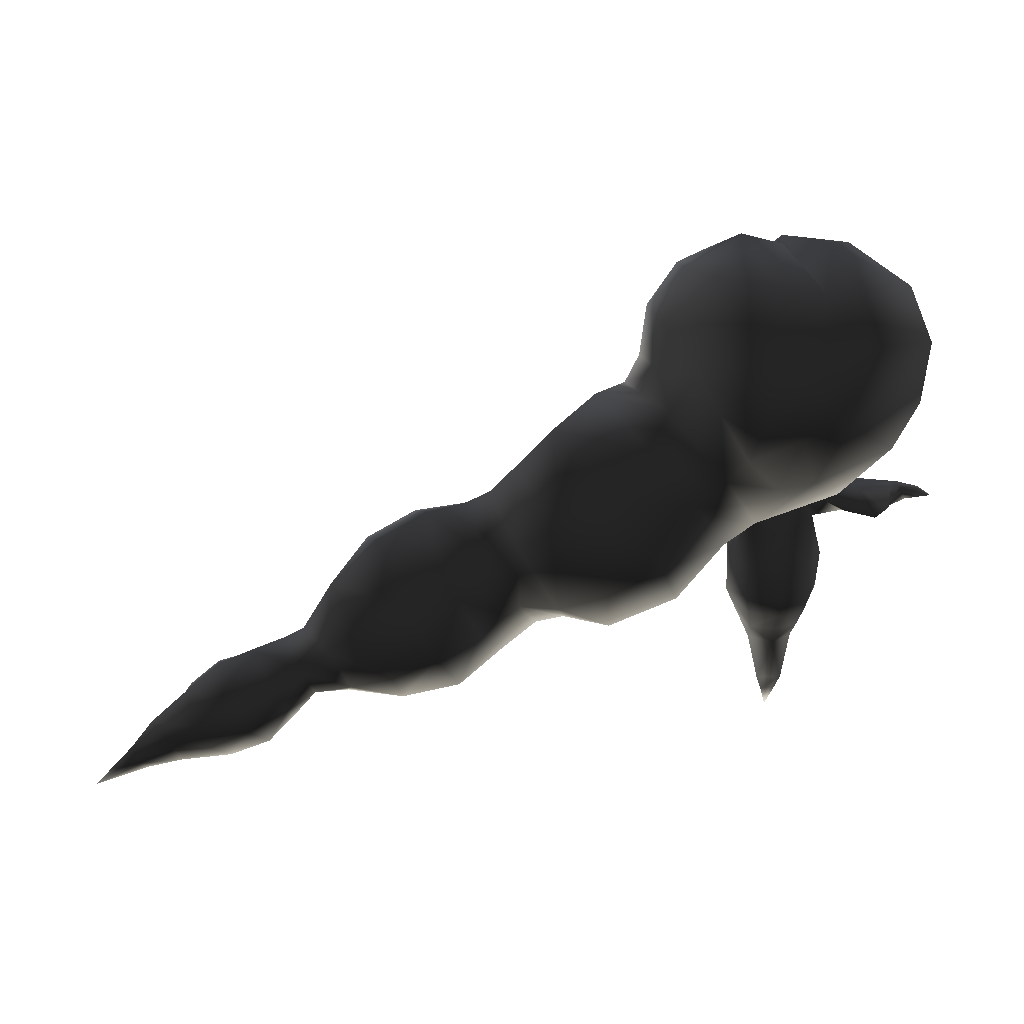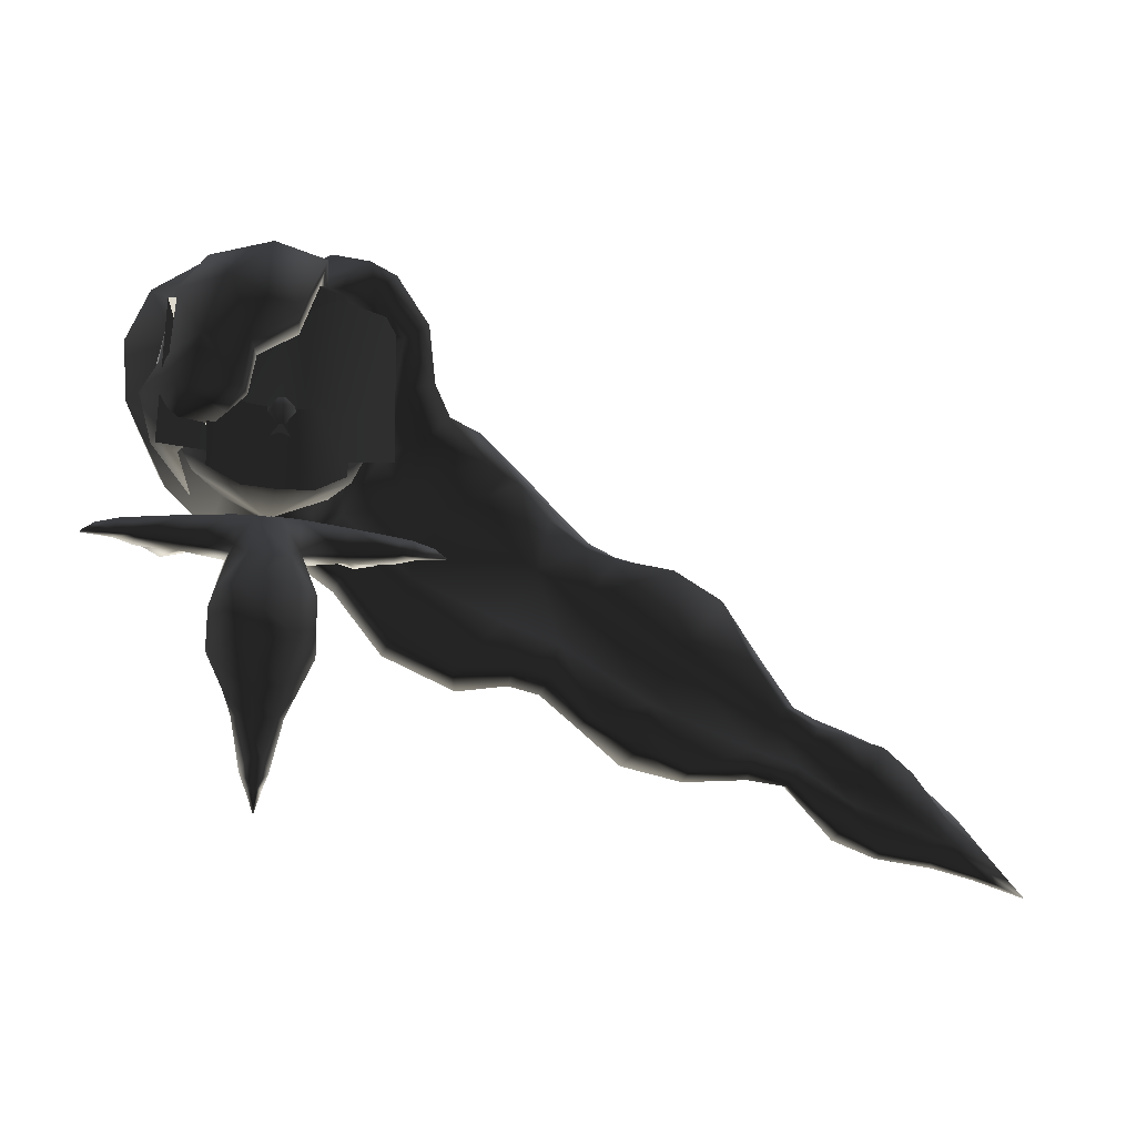
<metadata>
{"format":"obj","ext":"obj","renderer":"f3d","projection":"perspective","resolution":1024,"background":"white","views":[{"elev":24.7,"azim":174.2,"up":"+Y"},{"elev":-19.8,"azim":-13.0,"up":"+Y"}]}
</metadata>
<code>
v 0.5 0 -0.02682
v 0.4392 0.01608 -0.02033
v 0.4411 0.01942 -0.0115
v 0.4502 0.03512 -0.02747
v 0.4447 0.0256 -0.02748
v -0.2637 0.6354 0.04144
v -0.2183 0.6158 -0.04629
v -0.198 0.6005 0.02425
v -0.2965 0.6423 -0.02381
v -0.2948 0.6068 0.03841
v -0.3217 0.6114 -0.02209
v -0.3172 0.3402 0.02303
v -0.3172 0.3409 0.08685
v -0.2738 0.3508 0.07874
v -0.3605 0.3508 0.07889
v -0.3972 0.3732 0.05667
v -0.3435 0.473 0.1242
v -0.3035 0.4967 0.13
v -0.365 0.5383 0.1158
v -0.3514 0.4257 0.1332
v -0.358 0.4306 0.1426
v -0.3515 0.4808 0.1422
v -0.3073 0.5055 0.1615
v -0.2825 0.5612 0.1142
v -0.3942 0.3618 0.0123
v -0.4383 0.4035 0.04238
v -0.4121 0.3862 0.068
v -0.3172 0.5697 0.09917
v -0.3812 0.5622 0.09364
v -0.3744 0.5437 0.1567
v -0.3317 0.5999 0.1257
v -0.2776 0.5832 0.1285
v -0.4251 0.5511 0.09483
v -0.3948 0.5901 0.09959
v -0.3243 0.603 0.07398
v -0.3739 0.5938 0.06872
v -0.3852 0.6243 0.03186
v -0.3539 0.6364 -0.01081
v -0.314 0.6271 0.05773
v -0.4479 0.5752 0.03721
v -0.2723 0.569 0.09402
v -0.3172 0.03482 0.02388
v -0.3254 0.06181 0.01318
v -0.3172 0.1328 5.5e-05
v -0.3317 0.07973 0.009396
v -0.2911 0.1328 0.0195
v -0.3432 0.1328 0.0195
v -0.2785 0.3007 -0.000429
v -0.3172 0.2815 -0.0194
v -0.2819 0.2423 -0.01257
v -0.3023 0.341 0.007896
v -0.3321 0.341 0.007773
v -0.2749 0.3255 -0.006425
v -0.3933 0.3351 0.003601
v -0.3989 0.3345 0.03098
v -0.4048 0.3337 0.003439
v -0.2426 0.3351 0.002898
v -0.2291 0.3337 0.002683
v -0.2342 0.3345 0.03042
v -0.2848 0.3388 0.0324
v -0.284 0.3051 0.03504
v -0.2667 0.2516 0.05325
v -0.2954 0.2881 0.06238
v -0.3504 0.3051 0.03513
v -0.3915 0.3048 0.002657
v -0.3989 0.306 0.03057
v -0.4513 0.3296 0.02607
v -0.4472 0.3108 0.0311
v -0.4513 0.3301 0.009081
v -0.4621 0.3285 0.01002
v -0.4468 0.3117 -0.00597
v -0.3607 0.3255 -0.006338
v -0.3865 0.3193 -0.03241
v -0.3558 0.3007 -0.000331
v -0.2638 0.247 0.008
v -0.4035 0.3063 0.002716
v -0.4629 0.3286 0.02453
v -0.4621 0.3285 0.01003
v -0.468 0.3128 0.009131
v -0.3705 0.247 0.008101
v -0.3677 0.2516 0.05328
v -0.1807 0.3301 0.008764
v -0.1698 0.3285 0.009867
v -0.1806 0.3296 0.02577
v -0.1851 0.3117 -0.006673
v -0.1848 0.3108 0.03055
v -0.2304 0.3063 0.002106
v -0.2366 0.306 0.03012
v -0.4868 0.3232 0.01287
v -0.5 0.314 0.01297
v -0.2444 0.3048 0.00213
v -0.164 0.3128 0.008673
v -0.169 0.3286 0.02435
v -0.4688 0.3122 0.03182
v -0.4867 0.3231 0.02096
v -0.1452 0.3232 0.01261
v -0.4999 0.3135 0.02123
v -0.1319 0.314 0.01264
v -0.1631 0.3122 0.03147
v -0.1453 0.3231 0.02068
v -0.3026 0.07973 0.009396
v -0.3172 0.06181 0.02591
v -0.3114 0.09056 0.02926
v -0.3089 0.06181 0.01318
v -0.132 0.3135 0.0209
v 0.4117 0.05323 -0.01703
v 0.3114 0.09116 -0.02332
v 0.3293 0.1221 -0.02332
v 0.342 0.04267 -0.01612
v 0.3796 0.1273 -0.01983
v 0.3924 0.03379 -0.01673
v 0.4164 0.07533 -0.01673
v 0.4537 0.0413 -0.0115
v 0.2628 0.1497 -0.002311
v 0.2955 0.05989 -0.01553
v 0.2488 0.1229 -0.006744
v 0.2663 0.08515 -0.00595
v 0.4557 0.04463 -0.02033
v 0.3835 0.1264 -0.03344
v 0.429 0.08168 -0.02629
v 0.3468 0.1522 -0.01499
v 0.3067 0.1587 -0.006456
v 0.3446 0.157 -0.02848
v 0.2398 0.1104 0.003627
v 0.4146 0.0636 -0.03558
v 0.3788 0.09271 -0.06197
v 0.225 0.1707 -0.01218
v 0.2016 0.242 -0.01354
v 0.2313 0.1839 0.000569
v 0.205 0.141 -0.01816
v 0.1269 0.2405 -0.03354
v 0.2464 0.1894 -0.01266
v 0.3977 0.02744 -0.02629
v 0.2862 0.1417 -0.0665
v 0.3344 0.1247 -0.07269
v 0.306 0.1681 -0.01965
v 0.2695 0.177 -0.01082
v 0.3154 0.0865 -0.07269
v 0.1686 0.299 -0.004196
v 0.09702 0.1887 -0.03354
v 0.1113 0.3229 0.01269
v 0.02339 0.2948 -0.005644
v 0.2528 0.1568 -0.05786
v 0.2126 0.2557 -0.03407
v 0.2194 0.1897 -0.07507
v 0.1386 0.1221 -0.02213
v 0.198 0.1292 -0.01225
v 0.4042 0.04552 -0.03558
v 0.3616 0.06295 -0.06197
v 0.2683 0.11 -0.0665
v 0.3386 0.0369 -0.03577
v 0.2927 0.05505 -0.03985
v 0.05034 0.3292 0.0145
v -0.008857 0.2389 -0.005644
v 0.01636 0.3426 0.006485
v -0.02768 0.3245 -0.02396
v 0.1822 0.2261 -0.09213
v 0.1941 0.1417 -0.07467
v 0.1478 0.1596 -0.09244
v 0.16 0.3078 -0.0327
v 0.08113 0.1357 -0.01822
v 0.2624 0.07843 -0.024
v 0.09905 0.3323 -0.01403
v -0.06228 0.2646 -0.02396
v 0.02943 0.1633 0.004389
v -0.05445 0.2123 0.001045
v -0.02022 0.1981 0.008892
v 0.2361 0.1278 -0.05786
v 0.09508 0.181 -0.09358
v 0.1351 0.2587 -0.09358
v 0.027 0.3581 -0.02021
v 0.05269 0.3417 -0.01151
v -0.01552 0.3785 -0.01633
v 0.08471 0.2774 -0.07896
v 0.0368 0.2955 -0.05789
v -0.1171 0.2116 -0.02723
v -0.1582 0.311 -0.03842
v 0.1967 0.111 -0.02547
v 0.1331 0.1102 -0.04679
v 0.2348 0.1018 -0.008154
v 0.002553 0.3952 -0.04354
v -0.05081 0.4152 -0.009816
v -0.1795 0.2403 -0.0341
v 0.06708 0.1243 -0.04958
v 0.04492 0.2043 -0.07896
v 0.002272 0.3184 -0.09371
v -0.1275 0.3831 -0.02675
v -0.2311 0.3089 -0.02621
v 0.01488 0.1569 -0.02682
v -0.04197 0.353 -0.1115
v -0.04153 0.4375 -0.0379
v -0.002761 0.227 -0.05789
v -0.1723 0.3934 -0.0217
v -0.09652 0.4315 0.005611
v -0.2336 0.3764 -0.04217
v -0.266 0.3333 -0.02093
v -0.09249 0.393 -0.1126
v -0.09558 0.4631 0.003419
v -0.1454 0.4273 -0.08224
v -0.04294 0.2401 -0.09371
v -0.2654 0.3875 -0.0485
v -0.3172 0.3543 -0.01896
v -0.1609 0.4338 0.04117
v -0.1953 0.4409 -0.02788
v -0.02589 0.1871 -0.02059
v -0.2045 0.3525 -0.09013
v -0.159 0.295 -0.1157
v -0.1358 0.4596 0.04615
v -0.1714 0.4599 -0.05425
v -0.05762 0.1966 -0.02812
v -0.0971 0.2617 -0.1115
v -0.1081 0.1949 -0.05404
v -0.2319 0.4778 -0.05745
v -0.185 0.2309 -0.06218
v -0.2381 0.2969 -0.06165
v -0.2173 0.5517 -0.01759
v -0.2232 0.5535 0.05106
v -0.1948 0.5146 0.1065
v -0.3209 0.5162 -0.1396
v -0.2596 0.4935 -0.1615
v -0.269 0.5595 -0.1504
v -0.1925 0.5185 -0.09253
v -0.3321 0.6042 -0.08578
v -0.2054 0.5798 0.1165
v -0.2336 0.5916 0.1193
v -0.2261 0.5634 0.1149
v -0.2533 0.5629 0.09282
v -0.2783 0.6183 -0.09968
v -0.2845 0.5132 0.1134
v -0.3172 0.5126 0.1156
v -0.3172 0.4638 0.1112
v -0.2989 0.4576 0.1029
v -0.2488 0.5154 0.1018
v -0.2756 0.4462 0.08563
v -0.2446 0.4817 0.09687
v -0.3499 0.5132 0.1134
v -0.2206 0.5133 0.07802
v -0.2766 0.419 0.09435
v -0.3172 0.4359 0.1196
v -0.2959 0.4098 0.1045
v -0.3355 0.4576 0.1029
v -0.3856 0.5155 0.1018
v -0.3588 0.4463 0.08563
v -0.3897 0.4817 0.09688
v -0.2056 0.5127 0.02209
v -0.2502 0.4214 0.08165
v -0.2224 0.4642 0.07766
v -0.306 0.416 0.1395
v -0.275 0.3953 0.1167
v -0.3172 0.3923 0.1237
v -0.4091 0.5472 0.06299
v -0.3841 0.4214 0.08169
v -0.339 0.4105 0.1045
v -0.3577 0.419 0.09436
v -0.2117 0.4565 0.008732
v -0.2439 0.409 0.09266
v -0.2338 0.4185 0.05367
v -0.3283 0.416 0.1395
v -0.4125 0.5133 0.07781
v -0.3904 0.409 0.09267
v -0.4078 0.4643 0.07792
v -0.4011 0.4188 0.05357
v -0.2384 0.3972 0.001186
v -0.2388 0.387 0.08899
v -0.2245 0.402 0.04585
v -0.3582 0.395 0.1167
v -0.3172 0.3548 0.1148
v -0.4198 0.5132 0.0636
v -0.4098 0.4018 0.0459
v -0.4167 0.4457 0.0486
v -0.402 0.3999 0.02723
v -0.254 0.375 0.000588
v -0.2675 0.3686 0.1082
v -0.2372 0.3732 0.05669
v -0.3956 0.387 0.08895
v -0.3669 0.3685 0.1082
v -0.3627 0.37 0.000384
v -0.3871 0.4718 0.08734
v -0.4386 0.4781 0.0653
v -0.37 0.4072 0.1281
v -0.4492 0.4533 0.03575
v -0.4319 0.4204 0.02055
v -0.4201 0.4336 0.1287
v -0.3996 0.4881 0.1328
v -0.4537 0.4506 0.05858
v -0.4345 0.4778 0.08665
v -0.3528 0.4745 -0.1501
v -0.4234 0.4141 -0.07333
v -0.3258 0.3916 -0.1117
v -0.4497 0.47 -0.0778
v -0.3036 0.4551 -0.1395
v -0.4603 0.5371 -0.06763
v -0.3725 0.5601 -0.1387
v -0.3701 0.3504 -0.05257
v -0.4184 0.3852 -0.02787
v -0.3736 0.6107 -0.09251
v -0.4653 0.4583 0.01736
v -0.4404 0.5935 -0.03797
v -0.4711 0.5188 0.0316
v -0.2749 0.3194 -0.05527
v -0.2892 0.1545 0.002253
v -0.2811 0.1549 0.03107
v -0.3452 0.1545 0.002253
v -0.3533 0.1549 0.03107
v -0.2628 0.1955 0.02448
v -0.3715 0.1955 0.02452
v -0.3172 0.1545 -0.00665
v -0.2838 0.1806 -0.01082
v -0.3505 0.1806 -0.01081
v -0.3172 0.1804 -0.02364
v -0.2785 0.2049 -0.0141
v -0.3558 0.2049 -0.01408
v -0.3172 0.2045 -0.03082
v -0.3524 0.2423 -0.01255
v -0.3172 0.2423 -0.02684
v -0.3305 0.341 0.02862
v -0.2482 0.3193 -0.03302
v -0.3518 0.3388 0.004391
v -0.4187 0.3153 -0.04549
v -0.304 0.341 0.02869
v -0.2837 0.3388 0.004316
v -0.3506 0.3388 0.03251
v -0.4373 0.3193 -0.03027
v -0.2152 0.3153 -0.04614
v -0.339 0.2881 0.06241
v -0.1959 0.3193 -0.03096
v -0.3473 0.2524 0.07708
v -0.2877 0.1945 0.08511
v -0.287 0.2524 0.07708
v -0.2979 0.1552 0.05739
v -0.3467 0.1945 0.08511
v -0.3365 0.1552 0.05739
v -0.302 0.127 0.04324
v -0.3323 0.127 0.04324
v -0.323 0.09056 0.02926
v 0.2687 0.163 0.002079
v -0.2311 0.3917 -0.09976
v -0.1893 0.4679 0.08486
v -0.2892 0.3775 -0.09184
v -0.1655 0.4968 -0.02117
v -0.158 0.4787 0.08276
v -0.2448 0.4331 -0.14
v -0.1696 0.547 -0.000433
v -0.17 0.5309 0.11
v -0.2641 0.5469 0.1157
v -0.2547 0.3722 0.1111
v -0.3172 0.5141 0.12
v -0.3172 0.3907 0.1298
v -0.1988 0.384 0.09263
v -0.2021 0.5401 0.09442
v -0.3796 0.3722 0.1111
v -0.3702 0.5469 0.1157
v -0.4322 0.5401 0.09441
v -0.4356 0.384 0.09263
v -0.2805 0.421 0.1258
v -0.2812 0.3364 0.1204
v -0.3172 0.4146 0.1297
v -0.3172 0.3329 0.1244
v -0.2481 0.3582 0.1082
v -0.246 0.4234 0.1119
v -0.3883 0.4234 0.1119
v -0.3539 0.4209 0.1258
v -0.3863 0.3583 0.1082
v -0.3531 0.3363 0.1205
f 3 2 1
f 5 4 1
f 8 7 6
f 7 9 6
f 9 10 6
f 11 10 9
f 14 13 12
f 13 15 12
f 15 16 12
f 19 18 17
f 21 20 17
f 22 21 17
f 18 22 17
f 23 22 18
f 24 23 18
f 19 24 18
f 27 26 25
f 28 24 19
f 19 28 29
f 31 30 23
f 24 32 23
f 32 31 23
f 34 33 30
f 36 34 35
f 251 34 36
f 39 38 37
f 36 39 37
f 40 36 37
f 39 11 38
f 39 10 11
f 35 39 36
f 39 41 10
f 35 41 39
f 43 104 42
f 45 44 101
f 44 46 101
f 47 44 45
f 50 49 48
f 49 51 48
f 74 52 49
f 52 51 49
f 72 52 74
f 51 53 48
f 56 55 54
f 59 58 57
f 60 59 57
f 63 62 61
f 66 65 64
f 68 55 67
f 71 70 69
f 70 67 69
f 73 72 65
f 65 74 64
f 62 75 61
f 76 73 65
f 70 77 67
f 77 68 67
f 71 78 70
f 78 77 70
f 79 78 71
f 80 64 74
f 80 81 64
f 75 48 61
f 84 83 82
f 82 83 85
f 88 87 86
f 71 76 68
f 89 77 78
f 79 89 78
f 90 89 79
f 91 88 61
f 48 91 61
f 83 92 85
f 86 93 84
f 93 83 84
f 77 94 68
f 89 95 77
f 95 89 90
f 95 94 77
f 317 87 91
f 53 91 48
f 93 96 83
f 83 96 92
f 87 85 86
f 94 79 68
f 68 79 71
f 95 97 94
f 97 95 90
f 96 98 92
f 86 99 93
f 99 86 92
f 92 86 85
f 99 100 93
f 100 96 93
f 96 100 98
f 97 79 94
f 103 102 101
f 102 104 101
f 105 100 99
f 100 105 98
f 97 90 79
f 92 105 99
f 102 43 42
f 92 98 105
f 108 107 106
f 107 109 106
f 110 108 106
f 109 111 106
f 112 110 106
f 111 3 106
f 113 112 106
f 3 1 106
f 1 113 106
f 108 114 107
f 115 109 107
f 114 116 107
f 117 115 107
f 116 117 107
f 1 118 113
f 120 119 112
f 118 120 113
f 120 112 113
f 123 122 121
f 122 108 121
f 116 124 117
f 125 120 118
f 4 125 118
f 1 4 118
f 125 126 120
f 129 128 127
f 130 116 127
f 128 131 127
f 131 130 127
f 132 128 129
f 3 133 2
f 133 5 2
f 5 1 2
f 135 134 123
f 134 136 123
f 136 122 123
f 136 137 122
f 138 134 135
f 128 139 131
f 140 130 131
f 139 141 131
f 142 140 131
f 141 142 131
f 134 143 136
f 143 137 136
f 137 143 132
f 144 128 132
f 144 139 128
f 143 145 132
f 145 144 132
f 140 146 130
f 130 146 147
f 111 133 3
f 5 148 4
f 149 125 148
f 133 149 148
f 5 133 148
f 148 125 4
f 150 134 138
f 150 143 134
f 149 151 138
f 151 149 133
f 111 151 133
f 151 152 138
f 152 150 138
f 141 153 142
f 154 140 142
f 153 155 142
f 156 154 142
f 155 156 142
f 157 144 145
f 143 158 145
f 158 159 145
f 159 157 145
f 160 141 139
f 144 160 139
f 140 161 146
f 151 115 152
f 115 162 152
f 162 150 152
f 109 151 111
f 160 163 141
f 156 164 154
f 165 140 154
f 161 140 165
f 164 166 154
f 167 165 154
f 166 167 154
f 168 158 143
f 150 168 143
f 162 168 150
f 159 169 157
f 170 160 144
f 169 170 157
f 170 144 157
f 117 162 115
f 172 171 155
f 173 156 155
f 171 173 155
f 169 174 170
f 174 160 170
f 160 174 163
f 175 172 163
f 174 175 163
f 176 166 164
f 156 177 164
f 177 176 164
f 168 178 158
f 179 159 158
f 179 169 159
f 178 179 158
f 180 178 168
f 117 180 162
f 180 168 162
f 171 181 173
f 182 156 173
f 181 182 173
f 177 183 176
f 178 146 179
f 184 169 179
f 184 185 169
f 161 184 179
f 146 161 179
f 124 180 117
f 186 181 171
f 175 186 171
f 187 177 156
f 182 187 156
f 177 188 183
f 147 146 178
f 180 147 178
f 189 185 184
f 189 184 161
f 165 189 161
f 186 190 181
f 190 191 181
f 191 182 181
f 192 186 175
f 185 192 175
f 193 177 187
f 194 193 187
f 182 194 187
f 177 195 188
f 193 195 177
f 195 196 188
f 167 189 165
f 190 197 191
f 198 194 182
f 198 182 191
f 197 199 191
f 199 198 191
f 192 200 186
f 200 190 186
f 195 201 196
f 201 202 196
f 194 203 193
f 204 195 193
f 203 204 193
f 205 192 189
f 167 205 189
f 206 199 197
f 190 207 197
f 207 206 197
f 208 203 194
f 208 194 198
f 209 208 198
f 199 209 198
f 192 210 200
f 205 210 192
f 211 190 200
f 212 211 200
f 210 212 200
f 195 213 201
f 211 214 207
f 214 215 207
f 214 211 212
f 210 176 212
f 166 176 210
f 176 214 212
f 204 216 213
f 188 215 183
f 176 183 214
f 183 215 214
f 218 217 216
f 221 220 219
f 221 222 220
f 223 221 219
f 221 7 222
f 8 225 224
f 225 226 224
f 226 227 217
f 228 221 223
f 7 221 228
f 9 7 228
f 9 228 223
f 11 9 223
f 8 6 225
f 227 226 41
f 41 226 225
f 6 10 225
f 10 41 225
f 28 230 229
f 229 231 230
f 227 28 229
f 231 232 229
f 233 227 229
f 232 234 229
f 234 235 229
f 229 233 235
f 230 236 28
f 230 231 236
f 233 237 227
f 235 237 233
f 41 28 227
f 237 217 227
f 238 234 232
f 232 239 231
f 232 238 240
f 232 240 239
f 236 29 28
f 236 231 241
f 231 239 241
f 236 242 29
f 236 241 243
f 236 244 242
f 236 243 244
f 237 245 217
f 234 246 235
f 238 246 234
f 247 237 235
f 246 247 235
f 247 245 237
f 239 248 240
f 249 238 240
f 250 249 240
f 248 250 240
f 251 242 29
f 243 252 244
f 241 239 253
f 243 241 253
f 243 254 252
f 243 253 254
f 247 255 245
f 255 213 245
f 238 256 246
f 238 256 249
f 257 255 247
f 256 257 246
f 257 247 246
f 258 250 248
f 239 258 248
f 253 250 258
f 258 253 239
f 242 244 259
f 251 259 242
f 252 254 260
f 252 261 244
f 244 261 259
f 262 260 252
f 261 262 252
f 257 263 255
f 255 263 213
f 263 201 213
f 249 264 256
f 265 263 257
f 265 257 256
f 264 265 256
f 266 253 254
f 260 266 254
f 250 266 253
f 267 249 250
f 266 267 250
f 268 259 251
f 268 261 259
f 262 260 269
f 261 270 262
f 261 268 270
f 271 269 262
f 270 271 262
f 265 272 263
f 263 272 201
f 272 12 201
f 12 202 201
f 249 267 273
f 249 273 264
f 274 265 264
f 12 272 274
f 272 265 274
f 273 14 264
f 267 14 273
f 14 274 264
f 14 12 274
f 260 275 266
f 269 275 260
f 275 276 266
f 276 267 266
f 16 275 269
f 16 269 271
f 277 16 271
f 267 13 14
f 15 13 267
f 15 267 276
f 275 15 276
f 16 15 275
f 12 16 277
f 202 12 277
f 278 17 19
f 17 20 278
f 278 19 279
f 20 280 278
f 281 279 278
f 280 27 278
f 278 282 27
f 282 281 278
f 21 280 20
f 279 19 251
f 27 25 282
f 283 27 280
f 21 283 280
f 283 26 27
f 23 30 22
f 284 21 22
f 30 284 22
f 284 283 21
f 29 251 19
f 283 285 26
f 25 26 282
f 285 282 26
f 286 285 283
f 286 283 284
f 30 33 284
f 33 286 284
f 41 24 28
f 32 35 31
f 35 34 31
f 34 30 31
f 285 281 282
f 286 281 285
f 41 32 24
f 35 32 41
f 34 251 33
f 281 286 279
f 251 279 33
f 279 286 33
f 289 288 287
f 288 290 287
f 291 289 287
f 290 292 287
f 219 291 287
f 292 293 287
f 293 219 287
f 289 294 288
f 295 290 288
f 294 295 288
f 296 293 292
f 290 297 292
f 295 297 290
f 298 296 292
f 297 299 292
f 299 298 292
f 296 223 293
f 293 223 219
f 289 300 294
f 277 295 294
f 300 202 294
f 202 277 294
f 299 40 298
f 38 296 298
f 38 223 296
f 37 38 298
f 40 37 298
f 295 277 271
f 295 271 297
f 268 40 299
f 268 299 297
f 270 268 297
f 271 270 297
f 38 11 223
f 36 40 251
f 251 40 268
f 213 216 245
f 216 217 245
f 43 45 104
f 45 101 104
f 44 301 46
f 301 302 46
f 303 44 47
f 304 303 47
f 301 305 302
f 306 303 304
f 303 307 44
f 307 301 44
f 301 308 305
f 309 303 306
f 309 310 303
f 303 310 307
f 307 310 301
f 310 308 301
f 310 311 308
f 311 305 308
f 311 75 305
f 312 309 306
f 312 310 309
f 311 50 75
f 50 48 75
f 80 312 306
f 313 311 310
f 312 313 310
f 314 312 80
f 74 49 314
f 74 314 80
f 311 313 315
f 315 50 311
f 313 312 315
f 314 49 315
f 49 50 315
f 312 314 315
f 73 54 72
f 316 51 52
f 57 317 53
f 318 52 72
f 54 318 72
f 56 54 73
f 319 56 73
f 316 320 51
f 321 57 53
f 51 321 53
f 57 58 317
f 322 316 52
f 54 322 318
f 322 52 318
f 323 56 319
f 316 63 320
f 60 321 51
f 60 57 321
f 320 60 51
f 58 324 317
f 54 55 322
f 69 56 323
f 61 60 320
f 61 320 63
f 325 63 316
f 64 325 316
f 322 64 316
f 58 326 324
f 56 67 55
f 69 67 56
f 71 69 323
f 66 64 322
f 55 66 322
f 327 63 325
f 88 59 60
f 61 88 60
f 58 82 326
f 68 66 55
f 329 328 62
f 63 327 329
f 62 63 329
f 327 328 329
f 74 65 72
f 81 327 325
f 64 81 325
f 88 86 59
f 82 85 326
f 86 84 59
f 59 84 58
f 84 82 58
f 68 76 66
f 76 65 66
f 331 330 328
f 331 328 327
f 81 331 327
f 305 75 62
f 330 305 328
f 328 305 62
f 76 319 73
f 332 330 331
f 80 306 81
f 306 332 331
f 306 331 81
f 91 87 88
f 330 302 305
f 71 323 76
f 76 323 319
f 333 330 332
f 333 302 330
f 304 332 306
f 324 326 87
f 87 317 324
f 317 91 53
f 326 85 87
f 333 46 302
f 304 334 332
f 334 333 332
f 103 101 46
f 47 334 304
f 335 102 103
f 102 42 104
f 45 102 335
f 47 45 335
f 45 43 102
f 112 119 110
f 121 108 110
f 123 121 110
f 119 123 110
f 127 116 114
f 108 122 114
f 129 127 114
f 336 129 114
f 122 336 114
f 135 123 119
f 126 135 119
f 120 126 119
f 122 137 336
f 137 132 336
f 132 129 336
f 130 147 116
f 116 147 124
f 125 149 126
f 149 138 126
f 138 135 126
f 115 151 109
f 172 155 153
f 163 172 153
f 141 163 153
f 175 171 172
f 169 185 174
f 185 175 174
f 124 147 180
f 189 192 185
f 211 207 190
f 204 213 195
f 166 210 205
f 166 205 167
f 337 199 206
f 337 209 199
f 207 215 206
f 300 337 206
f 215 300 206
f 338 204 203
f 208 338 203
f 339 337 300
f 215 188 300
f 188 196 300
f 196 202 300
f 340 208 209
f 222 340 209
f 337 222 209
f 218 216 204
f 218 204 338
f 340 341 208
f 208 341 338
f 341 218 338
f 342 337 339
f 342 222 337
f 291 342 339
f 222 343 340
f 340 343 341
f 344 218 341
f 343 344 341
f 220 342 291
f 220 222 342
f 219 220 291
f 343 8 344
f 226 217 218
f 226 218 344
f 224 226 344
f 8 224 344
f 222 7 343
f 7 8 343
f 339 289 291
f 289 339 300
f 334 103 333
f 103 46 333
f 47 335 334
f 335 103 334
f 347 346 345
f 348 346 347
f 350 346 349
f 345 346 350
f 348 347 351
f 351 347 352
f 351 353 352
f 351 353 354
f 357 356 355
f 358 356 357
f 359 355 356
f 360 355 359
f 363 362 361
f 357 364 358
f 362 364 357
f 364 362 363

</code>
